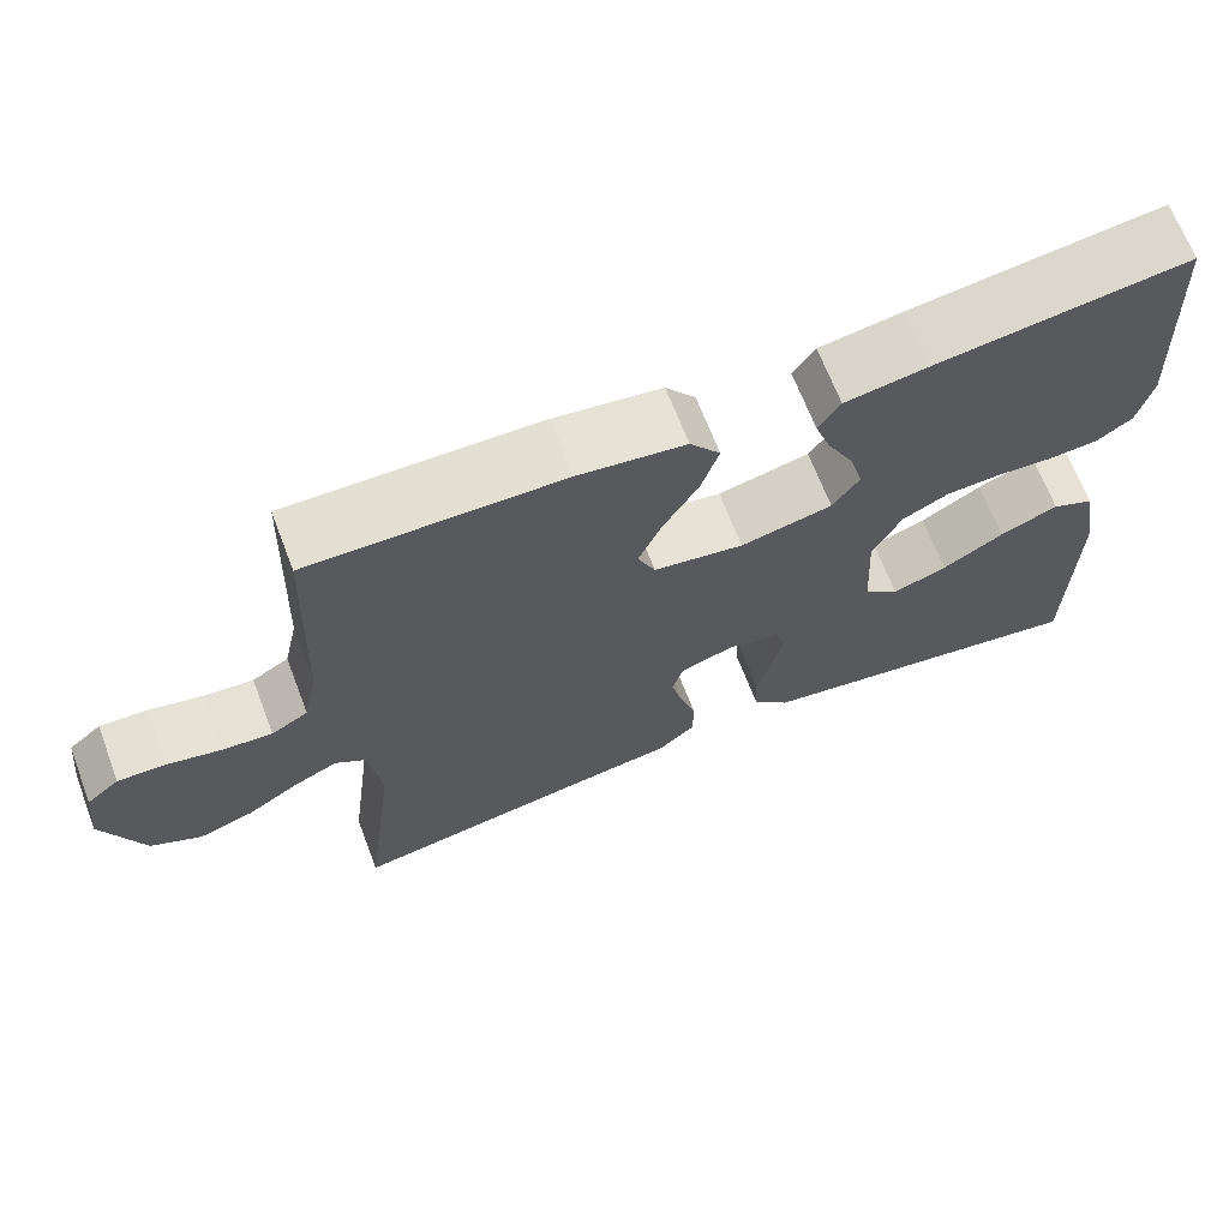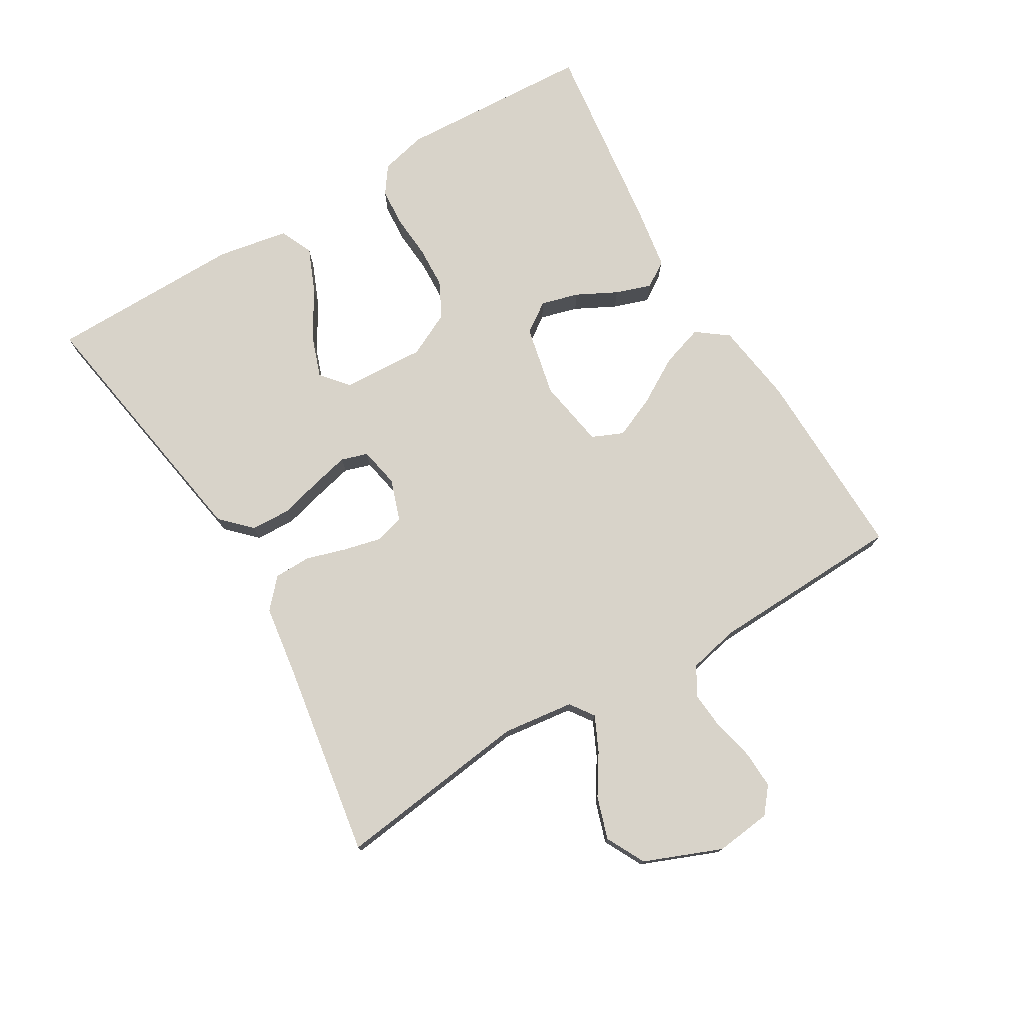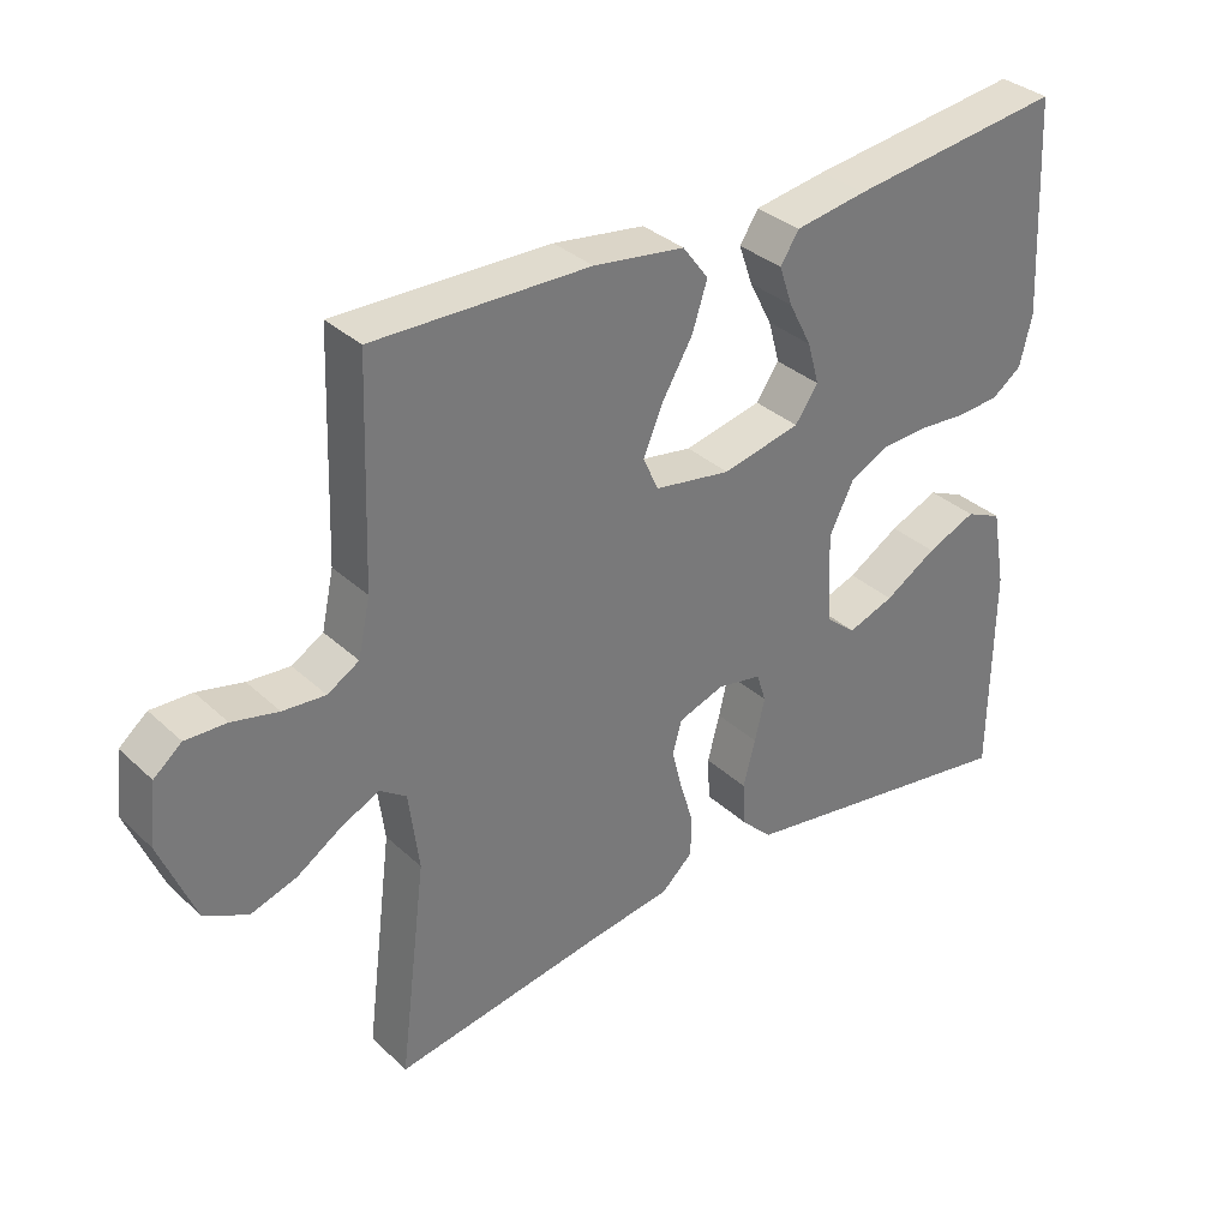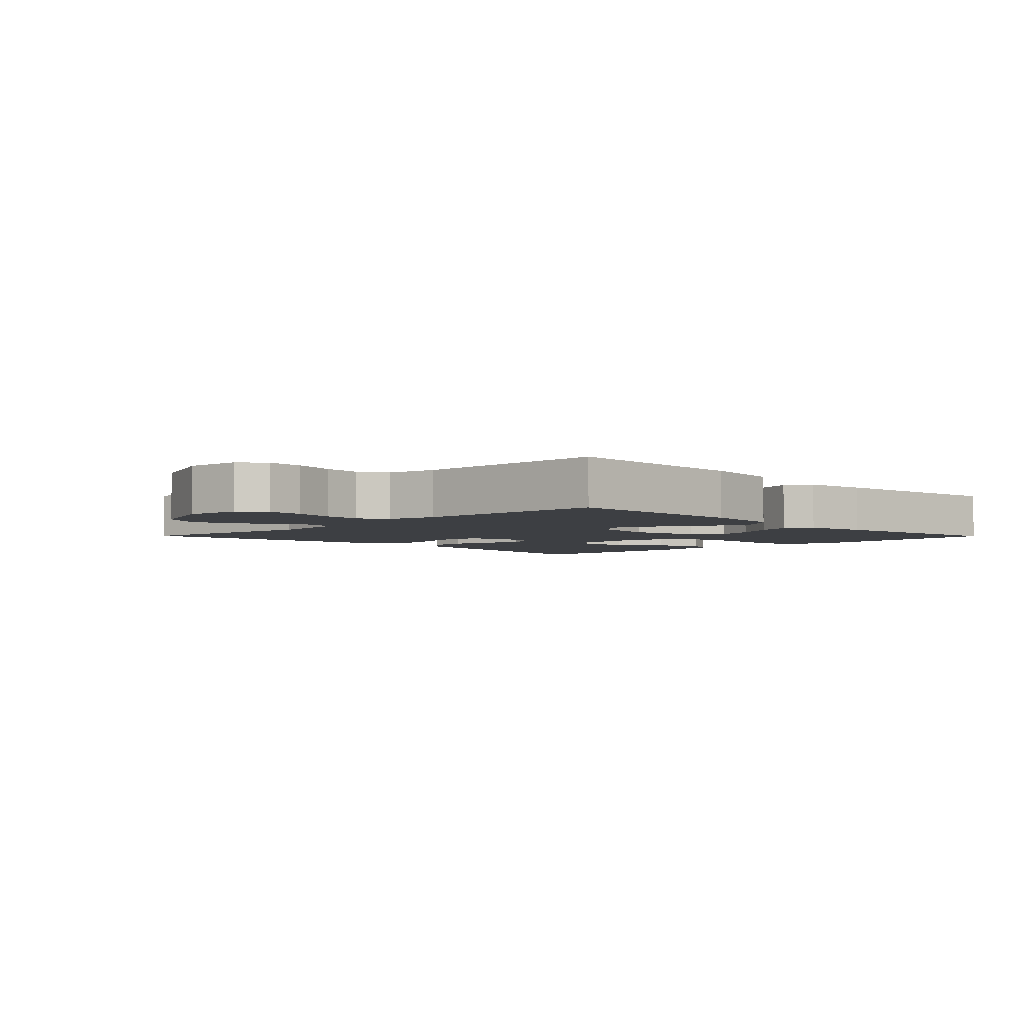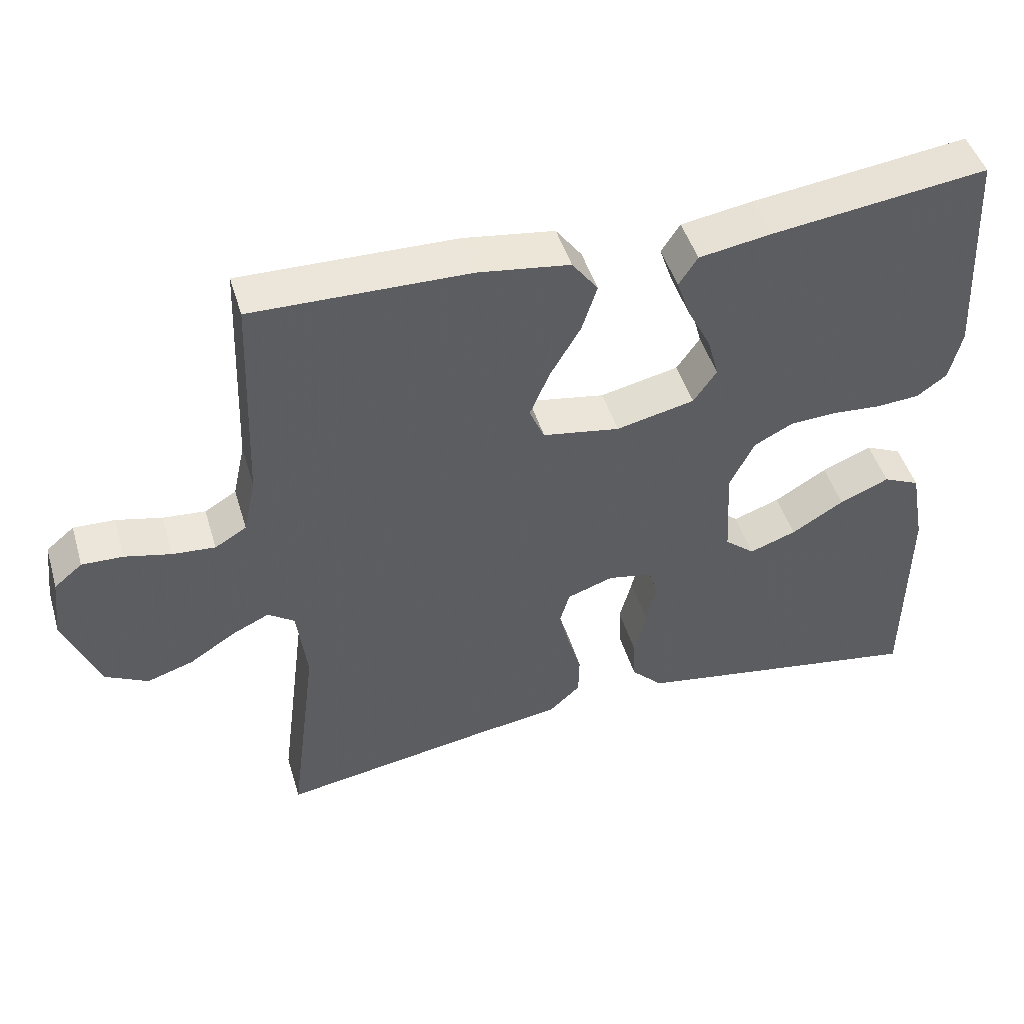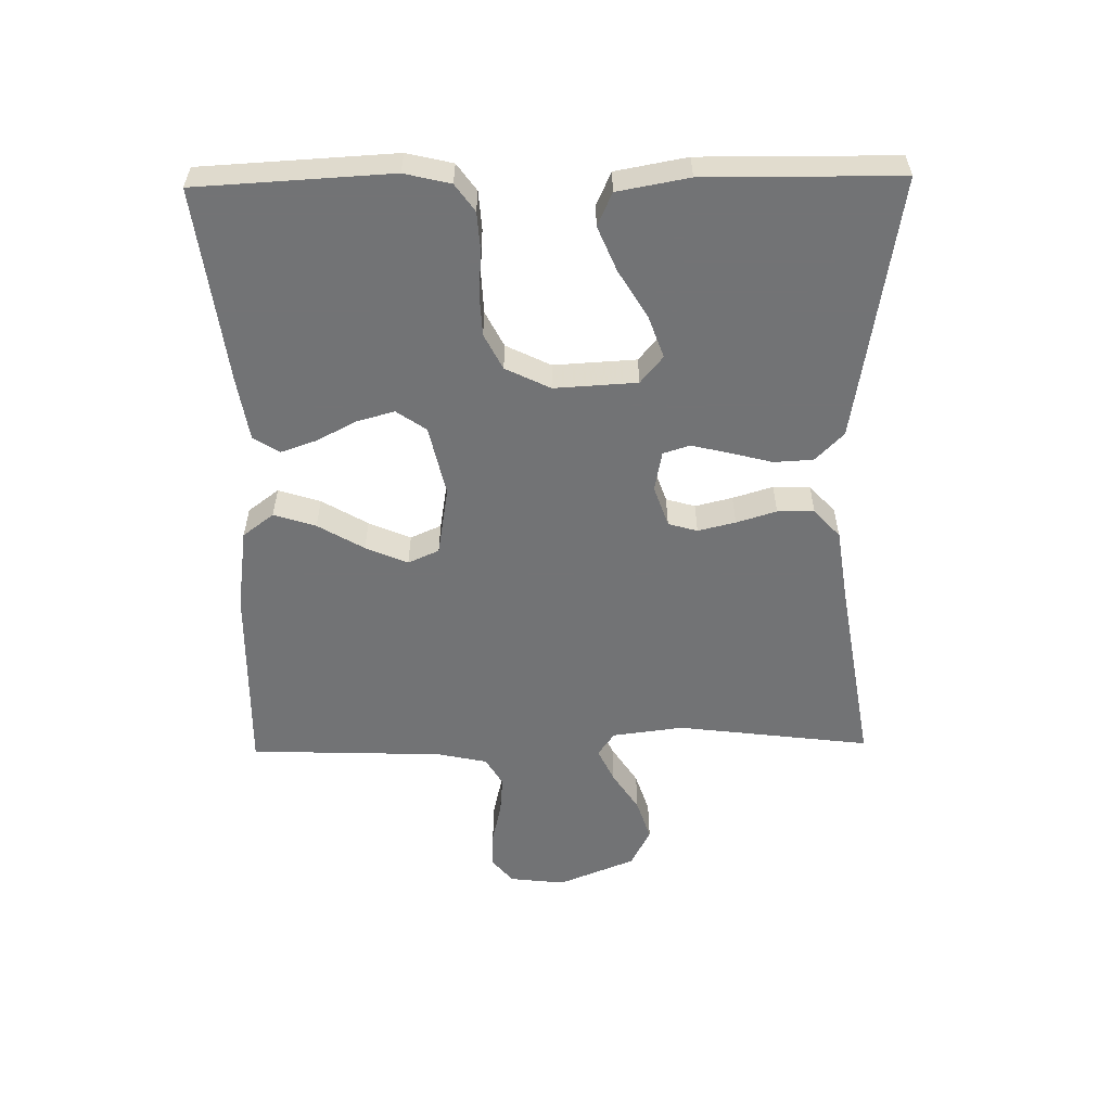
<metadata>
{"format":"obj","ext":"obj","renderer":"f3d","projection":"perspective","resolution":1024,"background":"white","views":[{"elev":67.4,"azim":-21.0,"up":"+Z"},{"elev":75.8,"azim":-120.8,"up":"+Y"},{"elev":34.0,"azim":-39.1,"up":"+Z"},{"elev":-3.9,"azim":-45.4,"up":"+Y"},{"elev":46.9,"azim":-16.5,"up":"+Z"},{"elev":-55.9,"azim":91.0,"up":"+Y"}]}
</metadata>
<code>
v -0.5 0.07 -0.5
v -0.462 0.07 -0.2
v -0.476 0.07 -0.09
v -0.513 0.07 -0.064
v -0.566 0.07 -0.089
v -0.628 0.07 -0.129
v -0.693 0.07 -0.15
v -0.753 0.07 -0.119
v -0.801 0.07 0
v -0.791 0.07 0.086
v -0.752 0.07 0.118
v -0.695 0.07 0.116
v -0.631 0.07 0.101
v -0.572 0.07 0.096
v -0.528 0.07 0.122
v -0.511 0.07 0.2
v -0.5 0.07 0.5
v -0.2 0.07 0.494
v -0.073 0.07 0.476
v -0.037 0.07 0.428
v -0.058 0.07 0.363
v -0.1 0.07 0.292
v -0.128 0.07 0.227
v -0.107 0.07 0.179
v 0 0.07 0.161
v 0.109 0.07 0.185
v 0.141 0.07 0.231
v 0.125 0.07 0.289
v 0.093 0.07 0.351
v 0.074 0.07 0.406
v 0.1 0.07 0.446
v 0.2 0.07 0.462
v 0.5 0.07 0.5
v 0.516 0.07 0.2
v 0.499 0.07 0.129
v 0.457 0.07 0.099
v 0.397 0.07 0.095
v 0.33 0.07 0.1
v 0.265 0.07 0.097
v 0.21 0.07 0.069
v 0.176 0.07 0
v 0.183 0.07 -0.128
v 0.225 0.07 -0.163
v 0.29 0.07 -0.14
v 0.363 0.07 -0.096
v 0.432 0.07 -0.067
v 0.483 0.07 -0.09
v 0.503 0.07 -0.2
v 0.5 0.07 -0.5
v 0.2 0.07 -0.451
v 0.091 0.07 -0.433
v 0.047 0.07 -0.389
v 0.044 0.07 -0.328
v 0.061 0.07 -0.263
v 0.075 0.07 -0.204
v 0.062 0.07 -0.163
v 0 0.07 -0.151
v -0.064 0.07 -0.173
v -0.077 0.07 -0.218
v -0.063 0.07 -0.276
v -0.044 0.07 -0.338
v -0.045 0.07 -0.395
v -0.089 0.07 -0.435
v -0.2 0.07 -0.451
v -0.5 0 -0.5
v -0.462 0 -0.2
v -0.476 0 -0.09
v -0.513 0 -0.064
v -0.566 0 -0.089
v -0.628 0 -0.129
v -0.693 0 -0.15
v -0.753 0 -0.119
v -0.801 0 0
v -0.791 0 0.086
v -0.752 0 0.118
v -0.695 0 0.116
v -0.631 0 0.101
v -0.572 0 0.096
v -0.528 0 0.122
v -0.511 0 0.2
v -0.5 0 0.5
v -0.2 0 0.494
v -0.073 0 0.476
v -0.037 0 0.428
v -0.058 0 0.363
v -0.1 0 0.292
v -0.128 0 0.227
v -0.107 0 0.179
v 0 0 0.161
v 0.109 0 0.185
v 0.141 0 0.231
v 0.125 0 0.289
v 0.093 0 0.351
v 0.074 0 0.406
v 0.1 0 0.446
v 0.2 0 0.462
v 0.5 0 0.5
v 0.516 0 0.2
v 0.499 0 0.129
v 0.457 0 0.099
v 0.397 0 0.095
v 0.33 0 0.1
v 0.265 0 0.097
v 0.21 0 0.069
v 0.176 0 0
v 0.183 0 -0.128
v 0.225 0 -0.163
v 0.29 0 -0.14
v 0.363 0 -0.096
v 0.432 0 -0.067
v 0.483 0 -0.09
v 0.503 0 -0.2
v 0.5 0 -0.5
v 0.2 0 -0.451
v 0.091 0 -0.433
v 0.047 0 -0.389
v 0.044 0 -0.328
v 0.061 0 -0.263
v 0.075 0 -0.204
v 0.062 0 -0.163
v 0 0 -0.151
v -0.064 0 -0.173
v -0.077 0 -0.218
v -0.063 0 -0.276
v -0.044 0 -0.338
v -0.045 0 -0.395
v -0.089 0 -0.435
v -0.2 0 -0.451
f 61 62 63 64
f 60 61 64 1
f 59 60 1 2
f 58 59 2 3
f 57 58 3 4
f 51 52 53 54
f 51 54 55
f 50 51 55
f 49 50 55 56
f 44 45 46 47
f 43 44 47 48
f 35 36 37 38
f 35 38 39
f 34 35 39
f 33 34 39
f 32 33 39 40
f 28 29 30 31
f 27 28 31 32
f 19 20 21 22
f 19 22 23
f 16 17 18 19
f 15 16 19 23
f 14 15 23 24
f 10 11 12 13
f 10 13 14
f 9 10 14
f 5 6 7 8
f 4 5 8 9
f 57 4 9 14
f 43 48 49 56
f 42 43 56 57
f 41 42 57 14
f 27 32 40 41
f 26 27 41
f 25 26 41
f 14 24 25 41
f 128 127 126 125
f 65 128 125 124
f 66 65 124 123
f 67 66 123 122
f 68 67 122 121
f 118 117 116 115
f 119 118 115
f 119 115 114
f 120 119 114 113
f 111 110 109 108
f 112 111 108 107
f 102 101 100 99
f 103 102 99
f 103 99 98
f 103 98 97
f 104 103 97 96
f 95 94 93 92
f 96 95 92 91
f 86 85 84 83
f 87 86 83
f 83 82 81 80
f 87 83 80 79
f 88 87 79 78
f 77 76 75 74
f 78 77 74
f 78 74 73
f 72 71 70 69
f 73 72 69 68
f 78 73 68 121
f 120 113 112 107
f 121 120 107 106
f 78 121 106 105
f 105 104 96 91
f 105 91 90
f 105 90 89
f 105 89 88 78
f 1 65 66 2
f 2 66 67 3
f 3 67 68 4
f 4 68 69 5
f 5 69 70 6
f 6 70 71 7
f 7 71 72 8
f 8 72 73 9
f 9 73 74 10
f 10 74 75 11
f 11 75 76 12
f 12 76 77 13
f 13 77 78 14
f 14 78 79 15
f 15 79 80 16
f 16 80 81 17
f 17 81 82 18
f 18 82 83 19
f 19 83 84 20
f 20 84 85 21
f 21 85 86 22
f 22 86 87 23
f 23 87 88 24
f 24 88 89 25
f 25 89 90 26
f 26 90 91 27
f 27 91 92 28
f 28 92 93 29
f 29 93 94 30
f 30 94 95 31
f 31 95 96 32
f 32 96 97 33
f 33 97 98 34
f 34 98 99 35
f 35 99 100 36
f 36 100 101 37
f 37 101 102 38
f 38 102 103 39
f 39 103 104 40
f 40 104 105 41
f 41 105 106 42
f 42 106 107 43
f 43 107 108 44
f 44 108 109 45
f 45 109 110 46
f 46 110 111 47
f 47 111 112 48
f 48 112 113 49
f 49 113 114 50
f 50 114 115 51
f 51 115 116 52
f 52 116 117 53
f 53 117 118 54
f 54 118 119 55
f 55 119 120 56
f 56 120 121 57
f 57 121 122 58
f 58 122 123 59
f 59 123 124 60
f 60 124 125 61
f 61 125 126 62
f 62 126 127 63
f 63 127 128 64
f 64 128 65 1

</code>
